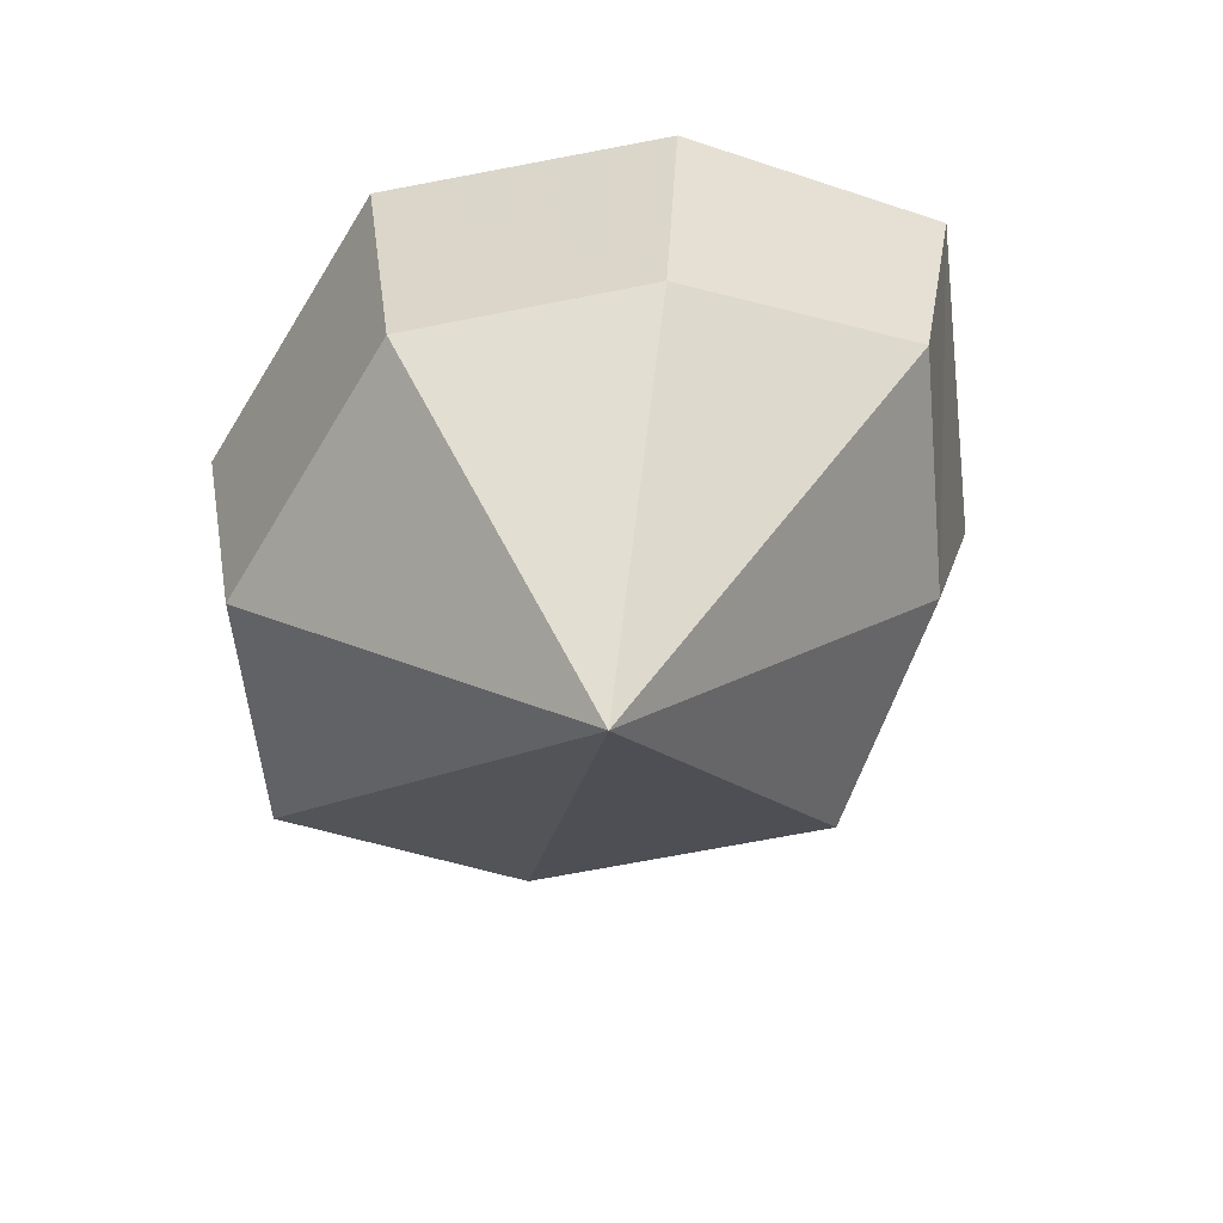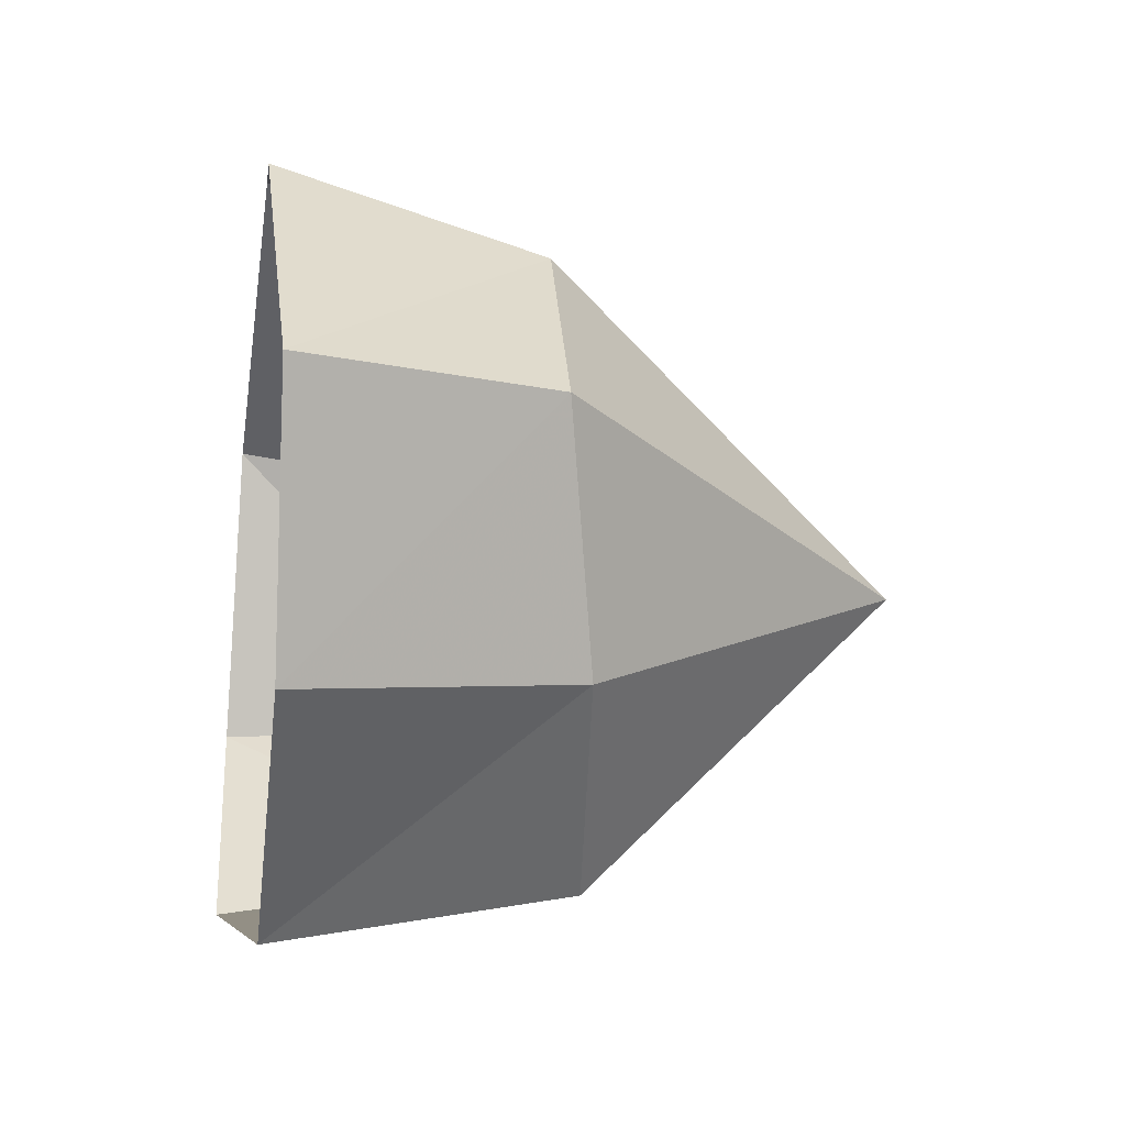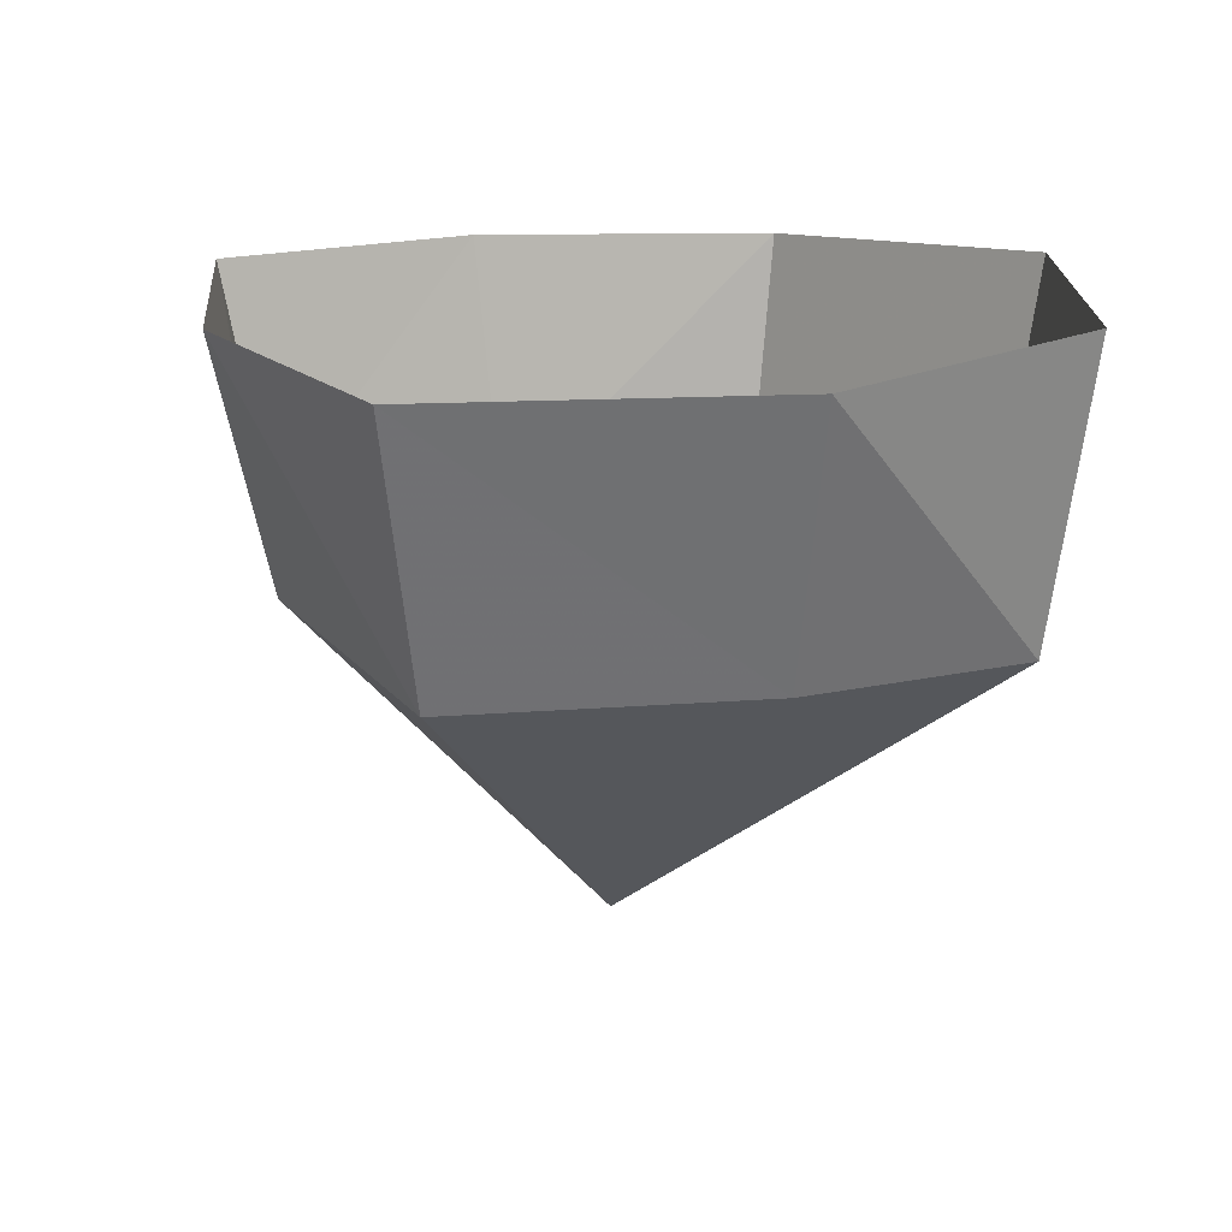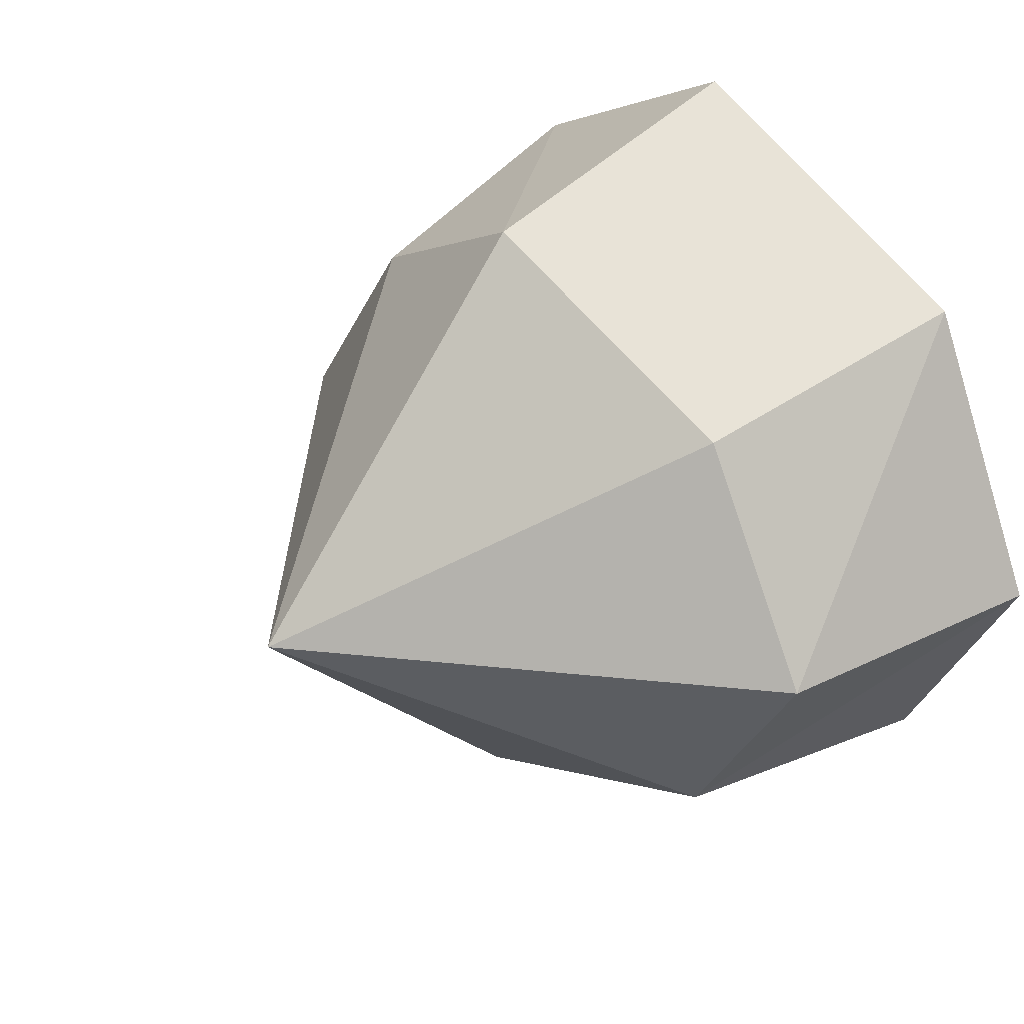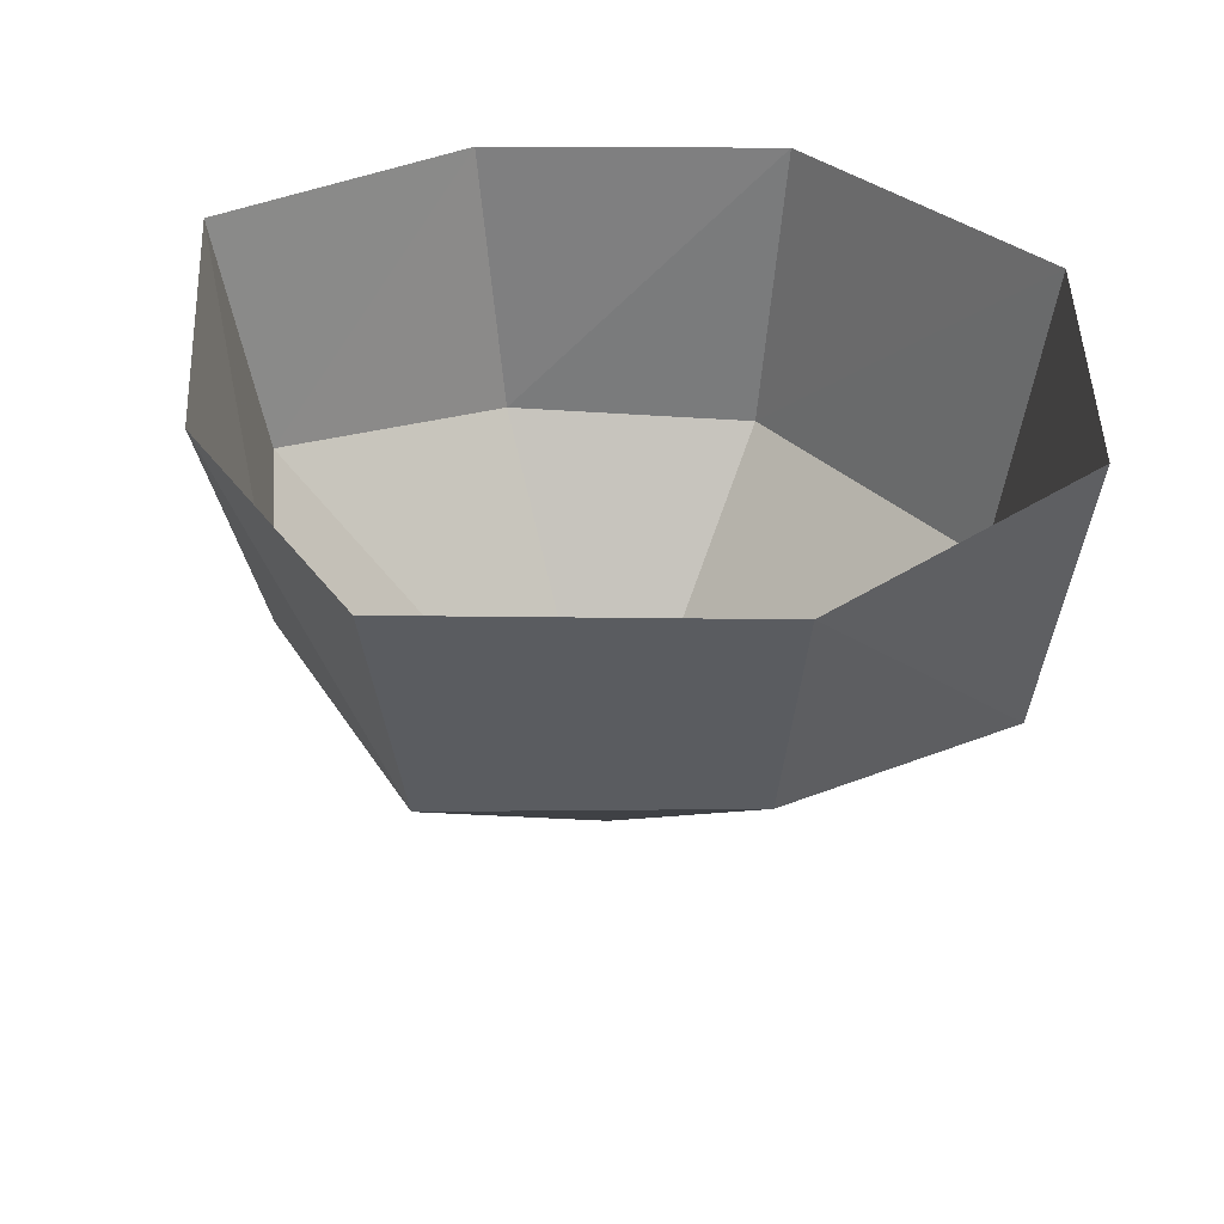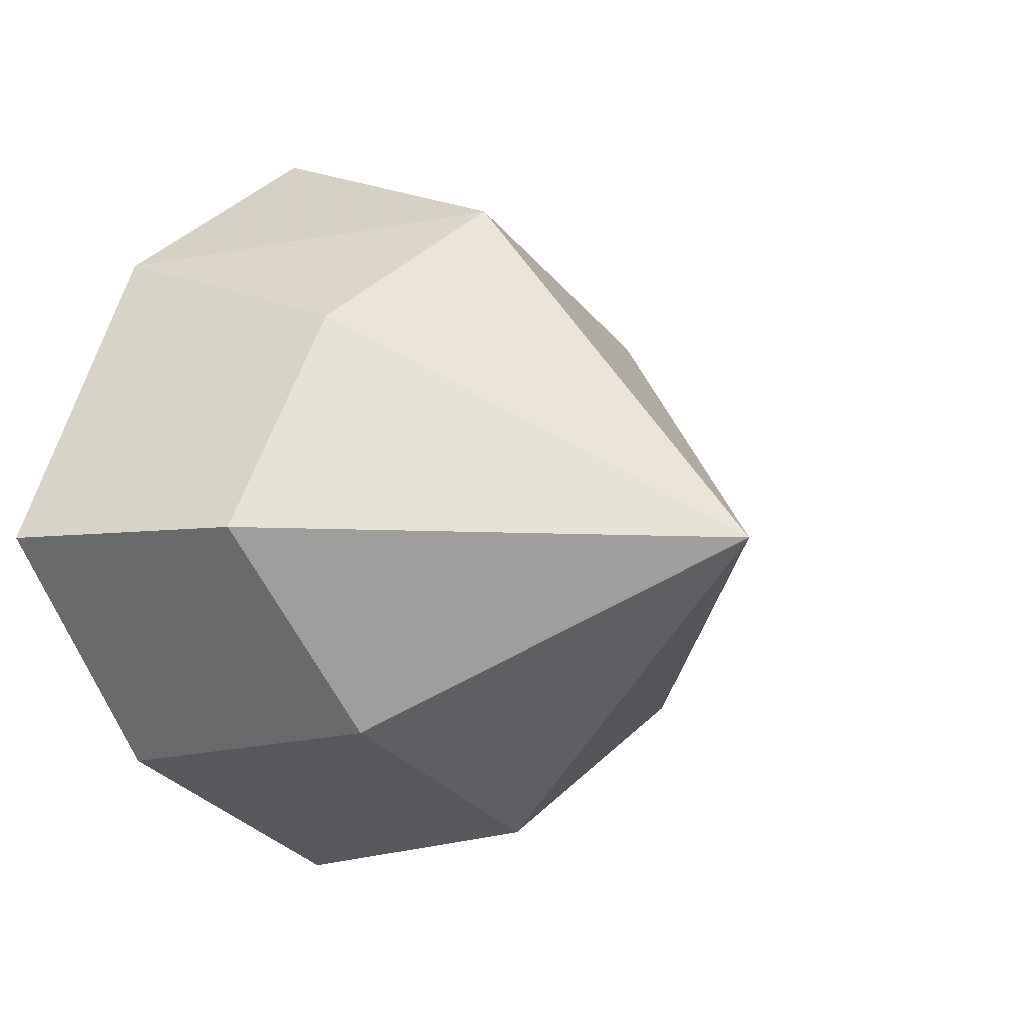
<metadata>
{"format":"obj","ext":"obj","renderer":"f3d","projection":"perspective","resolution":1024,"background":"white","views":[{"elev":-65.7,"azim":-142.5,"up":"+Y"},{"elev":-25.0,"azim":-97.6,"up":"+Z"},{"elev":20.6,"azim":25.1,"up":"+Y"},{"elev":34.6,"azim":47.7,"up":"+Z"},{"elev":41.8,"azim":27.0,"up":"+Y"},{"elev":-1.1,"azim":-50.9,"up":"+Z"}]}
</metadata>
<code>
v 0.03125 -0.4219 0.02344
v 0.04688 -0.5391 0
v 0.03906 -0.4453 -0.03125
v 0.05469 -0.07812 0.0625
v -0.05469 -0.07812 0.0625
v -0.03125 -0.4141 0.03906
v 0.03906 -0.6094 0.04688
v 0.03906 -0.5391 0.01562
v 0.07031 -0.6172 0.01562
v 0.0625 -0.625 0.01562
v 0.04688 -0.5938 0
v 0.05469 -0.6406 -0.01562
v 0.007812 -0.6641 -0.03125
v -0.007812 -0.4609 -0.0625
v 0.07812 -0.07812 -0.03906
v 0.1016 -0.07031 -0.007812
v 0.08594 -0.07031 0.03125
v 0.07031 0 0.07031
v 0.0625 0 0.1172
v 0.04688 -0.0625 0.1016
v 0 -0.07031 0.09375
v -0.04688 0 0.08594
v -0.09375 0 0.07812
v -0.09375 -0.0625 0.0625
v -0.07812 -0.07812 -0.007812
v -0.07031 -0.4375 -0.01562
v -0.04688 -0.5391 0.007812
v -0.03906 -0.5469 0.02344
v -0.007812 -0.6406 0.05469
v 0.03906 -0.8438 0.03125
v 0.05469 -0.7891 -0.007812
v 0.04688 -0.5781 0.02344
v 0.07031 -0.6172 0.02344
v 0.07031 -0.6328 0.01562
v 0.0625 -0.6484 0.01562
v 0.07031 -0.6484 0.02344
v 0.0625 -0.625 0.03125
v 0.07031 -0.6406 0.02344
v -0.03125 -0.07812 -0.08594
v 0.05469 -0.07031 -0.1016
v 0.08594 -0.07812 -0.07812
v 0.09375 0 -0.03906
v 0.1328 0 -0.007812
v 0.1641 0 0.02344
v 0.1406 -0.02344 0.02344
v 0.1172 -0.02344 0.03906
v 0.1016 0 0.05469
v -0.09375 -0.07031 -0.05469
v -0.07031 -0.0625 -0.09375
v -0.02344 0 -0.1094
v -0.007812 0 -0.1172
v 0 -0.03906 -0.1094
v 0.03125 -0.03125 -0.125
v 0.0625 0 -0.1328
v 0.1094 0 -0.125
v 0.1016 -0.03125 -0.1094
v 0.1406 -0.03125 -0.1094
v 0.1094 0 -0.07031
v -0.03125 -0.6484 0
v -0.03906 -0.6172 0
v -0.04688 -0.6406 0.03906
v -0.0625 -0.6406 0.03906
v -0.0625 -0.6484 0.04688
v -0.03125 -0.6016 0.03125
v -0.02344 -0.7812 -0.007812
v 0 -0.8281 0.03906
v 0.03906 -0.9922 0.01562
v 0.05469 -0.8906 -0.007812
v 0.01562 -0.7891 -0.03125
v 0 -0.9766 0.02344
v 0.03125 -1.289 0.03125
v -0.01562 -0.8828 0
v 0.007812 -1.281 0.03125
v 0 -1.289 0.01562
v 0.01562 -0.9453 -0.01562
v 0.01562 -1.312 0
v 0.03125 -1.312 0.007812
v -0.0625 0 -0.1094
v -0.1172 0 -0.1328
v -0.1094 -0.03906 -0.1094
v -0.1328 -0.02344 -0.125
v -0.125 0 -0.1328
v -0.1406 0 -0.1094
v -0.1406 -0.02344 -0.1094
v -0.1172 -0.03125 -0.09375
v -0.1094 0 -0.0625
v -0.09375 0 -0.01562
v -0.1094 -0.0625 0.01562
v -0.1172 0 0.01562
v -0.1406 -0.03906 0.04688
v -0.1484 0 0.04688
v -0.1641 -0.01562 0.07812
v -0.1641 0 0.07812
v -0.1484 -0.01562 0.08594
v -0.1406 0 0.09375
v -0.125 -0.03906 0.07031
v -0.1172 0 0.07812
v 0.1484 0 -0.1016
v 0.1562 -0.02344 -0.1328
v 0.1719 0 -0.1328
v 0.1797 -0.007812 -0.1484
v 0.1875 0 -0.1484
v 0.1797 0 -0.1641
v 0.1797 -0.007812 -0.1562
v 0.1484 -0.02344 -0.1328
v 0.1484 0 -0.1406
v -0.007812 0 0.1094
v 0 -0.02344 0.125
v 0 0 0.1406
v 0.007812 -0.01562 0.1719
v 0 0 0.1797
v 0.02344 -0.01562 0.1641
v 0.02344 0 0.1719
v 0.03906 -0.02344 0.1406
v 0.04688 0 0.1484
v 0.1328 0 0.05469
v 0.1484 -0.01562 0.05469
v 0.1562 0 0.05469
v 0.1562 -0.01562 0.03906
v 0.1641 0 0.03906
v 0.03906 0 -0.1406
v 0.007812 -0.01562 -0.1562
v 0 0 -0.1562
v 0 -0.01562 -0.1484
v -0.04688 -0.6406 0.04688
v -0.05469 -0.6641 0.03125
v -0.0625 -0.6641 0.03906
v -0.1641 -1.352 -0.1562
v -0.2031 -1.133 -0.1875
v 0.01562 -1.133 -0.2969
v 0.01562 -1.367 -0.25
v 0.007812 -1.609 0
v -0.2812 -1.32 0.007812
v -0.3281 -1.125 0
v -0.1719 -1.32 0.1797
v -0.1875 -1.109 0.2344
v 0 -1.344 0.2812
v 0.007812 -1.109 0.3438
v 0.2266 -1.328 0.1797
v 0.2656 -1.102 0.2266
v 0.3438 -1.344 0.007812
v 0.375 -1.102 0
v 0.25 -1.352 -0.1562
v 0.2734 -1.102 -0.1953
f 1 2 3
f 1 3 4
f 1 4 5
f 1 5 6
f 1 6 7
f 1 7 8
f 1 8 2
f 2 8 9
f 2 9 10
f 2 10 11
f 2 11 12
f 2 12 3
f 3 12 13
f 3 13 14
f 3 14 15
f 3 15 4
f 4 15 16
f 4 16 17
f 4 17 18
f 4 18 19
f 4 19 20
f 4 20 5
f 5 20 21
f 5 21 22
f 5 22 23
f 5 23 24
f 5 24 25
f 5 25 6
f 6 25 26
f 6 26 27
f 6 27 28
f 6 28 29
f 6 29 7
f 7 29 30
f 7 30 31
f 7 31 12
f 7 12 11
f 7 11 32
f 7 32 8
f 8 32 33
f 8 33 9
f 9 33 34
f 9 34 35
f 9 35 10
f 10 35 36
f 10 36 37
f 10 37 11
f 11 37 32
f 32 37 33
f 33 37 38
f 33 38 34
f 34 38 35
f 35 38 36
f 36 38 37
f 15 14 39
f 15 39 40
f 15 40 41
f 15 41 42
f 15 42 43
f 15 43 16
f 16 43 44
f 16 44 45
f 16 45 17
f 17 45 46
f 17 46 47
f 17 47 18
f 39 26 25
f 39 25 48
f 39 48 49
f 39 49 50
f 39 50 51
f 39 51 52
f 39 52 40
f 40 52 53
f 40 53 54
f 40 54 55
f 40 55 56
f 40 56 41
f 41 56 57
f 41 57 58
f 41 58 42
f 39 14 26
f 26 14 59
f 26 59 60
f 26 60 27
f 27 60 61
f 27 61 62
f 27 62 28
f 28 62 63
f 28 63 64
f 28 64 29
f 29 64 59
f 29 59 65
f 29 65 66
f 29 66 30
f 30 66 67
f 30 67 31
f 31 67 68
f 31 68 69
f 31 69 12
f 12 69 13
f 13 69 65
f 13 65 59
f 13 59 14
f 70 71 67
f 70 67 66
f 70 66 72
f 70 72 73
f 70 73 71
f 72 74 73
f 74 72 75
f 74 75 76
f 76 75 77
f 77 75 68
f 77 68 67
f 77 67 71
f 50 49 78
f 78 49 79
f 79 49 80
f 79 80 81
f 79 81 82
f 82 81 83
f 83 81 84
f 83 84 85
f 83 85 48
f 83 48 86
f 86 48 25
f 86 25 87
f 87 25 88
f 87 88 89
f 89 88 90
f 89 90 91
f 91 90 92
f 91 92 93
f 93 92 94
f 93 94 95
f 95 94 96
f 95 96 97
f 97 96 24
f 97 24 23
f 49 85 80
f 80 85 84
f 80 84 81
f 49 48 85
f 58 57 98
f 98 57 99
f 98 99 100
f 100 99 101
f 100 101 102
f 102 101 103
f 103 101 104
f 103 104 105
f 103 105 106
f 106 105 56
f 106 56 55
f 57 105 99
f 99 105 104
f 99 104 101
f 57 56 105
f 22 21 107
f 107 21 108
f 107 108 109
f 109 108 110
f 109 110 111
f 111 110 112
f 111 112 113
f 113 112 114
f 113 114 115
f 115 114 20
f 115 20 19
f 21 114 108
f 108 114 112
f 108 112 110
f 21 20 114
f 72 66 65
f 72 65 69
f 72 69 75
f 75 69 68
f 47 46 116
f 116 46 117
f 116 117 118
f 118 117 119
f 118 119 120
f 120 119 45
f 120 45 44
f 46 119 117
f 119 46 45
f 25 24 88
f 88 24 96
f 88 96 90
f 90 96 94
f 90 94 92
f 54 53 121
f 121 53 122
f 121 122 123
f 123 122 123
f 123 122 124
f 123 124 52
f 123 52 51
f 53 124 122
f 124 53 52
f 59 64 60
f 60 64 125
f 60 125 61
f 61 125 126
f 61 126 62
f 62 126 127
f 62 127 63
f 63 127 125
f 63 125 64
f 125 127 126
f 128 129 130
f 128 130 131
f 128 131 132
f 128 132 133
f 128 133 129
f 129 133 134
f 134 133 135
f 134 135 136
f 136 135 137
f 136 137 138
f 138 137 139
f 138 139 140
f 140 139 141
f 140 141 142
f 142 141 143
f 142 143 144
f 144 143 131
f 144 131 130
f 141 132 143
f 143 132 131
f 133 132 135
f 135 132 137
f 137 132 139
f 139 132 141

</code>
